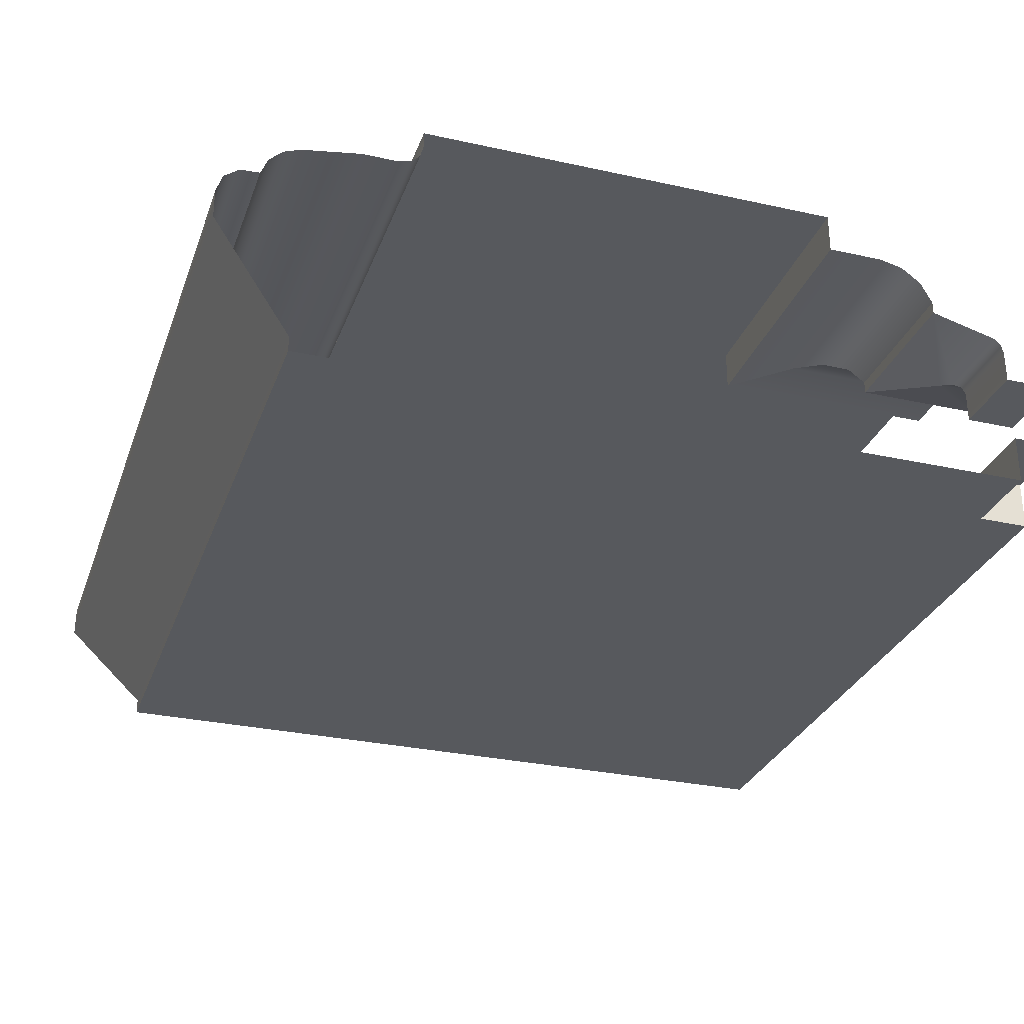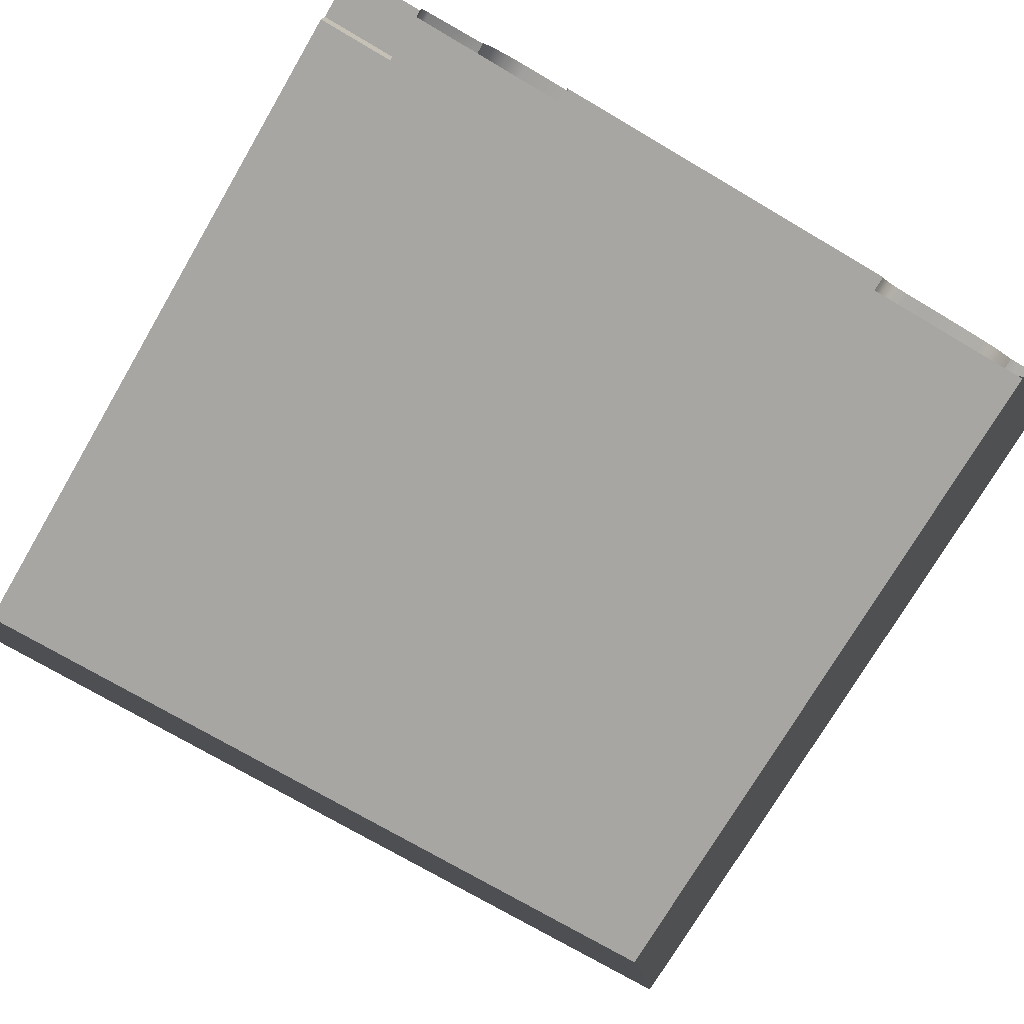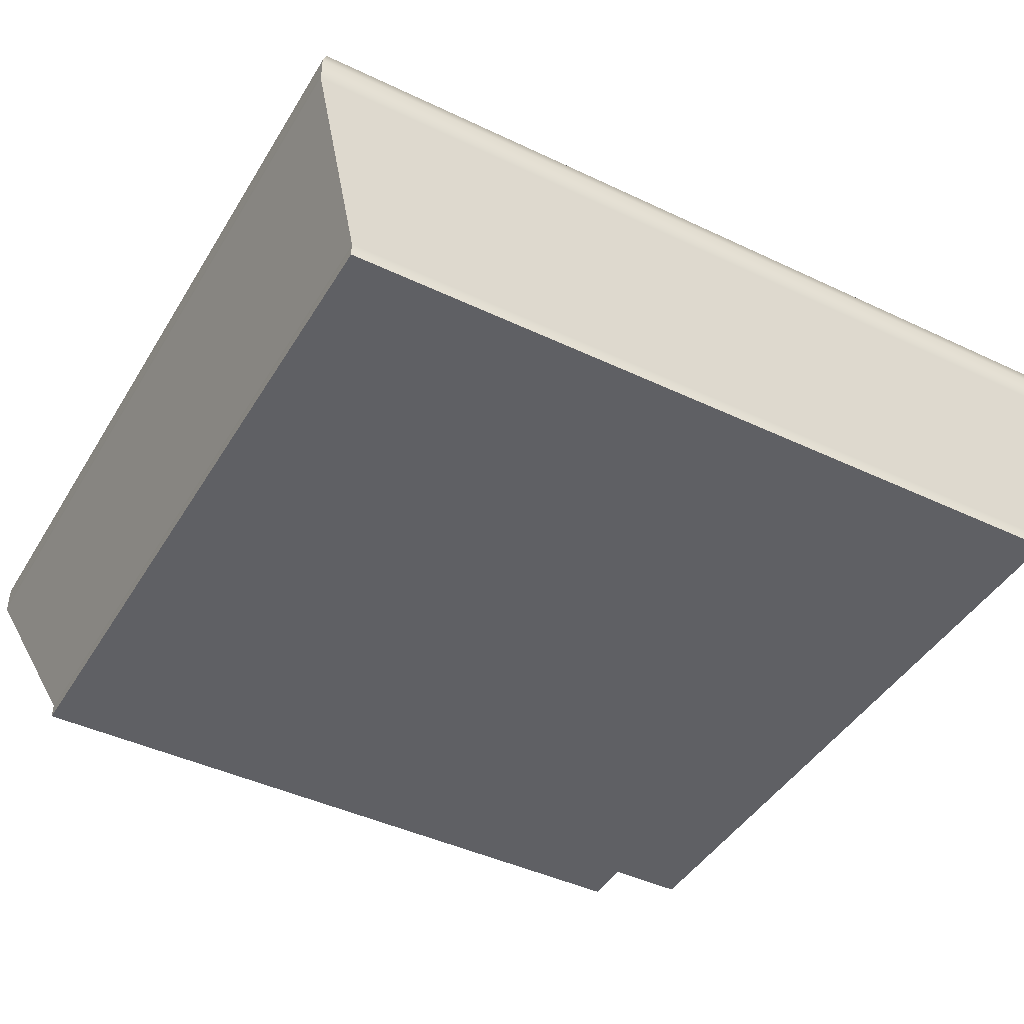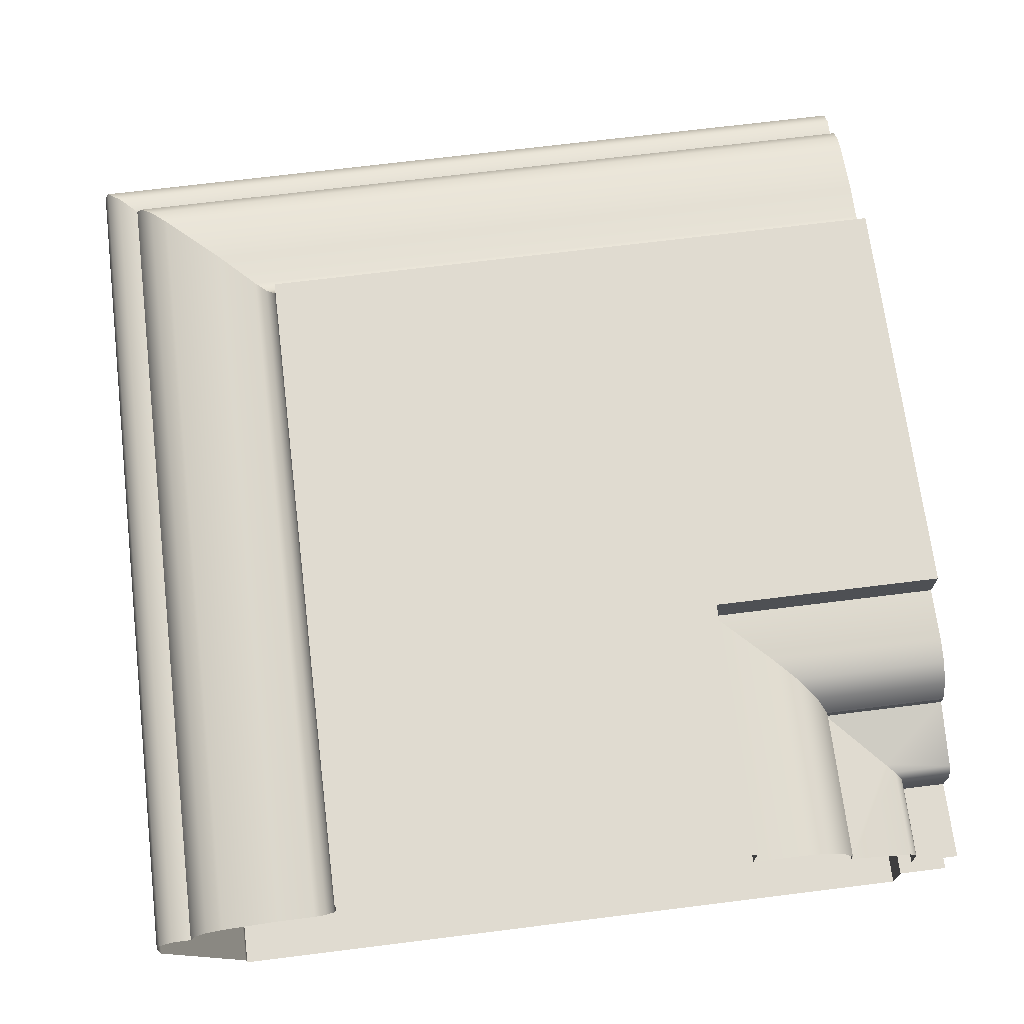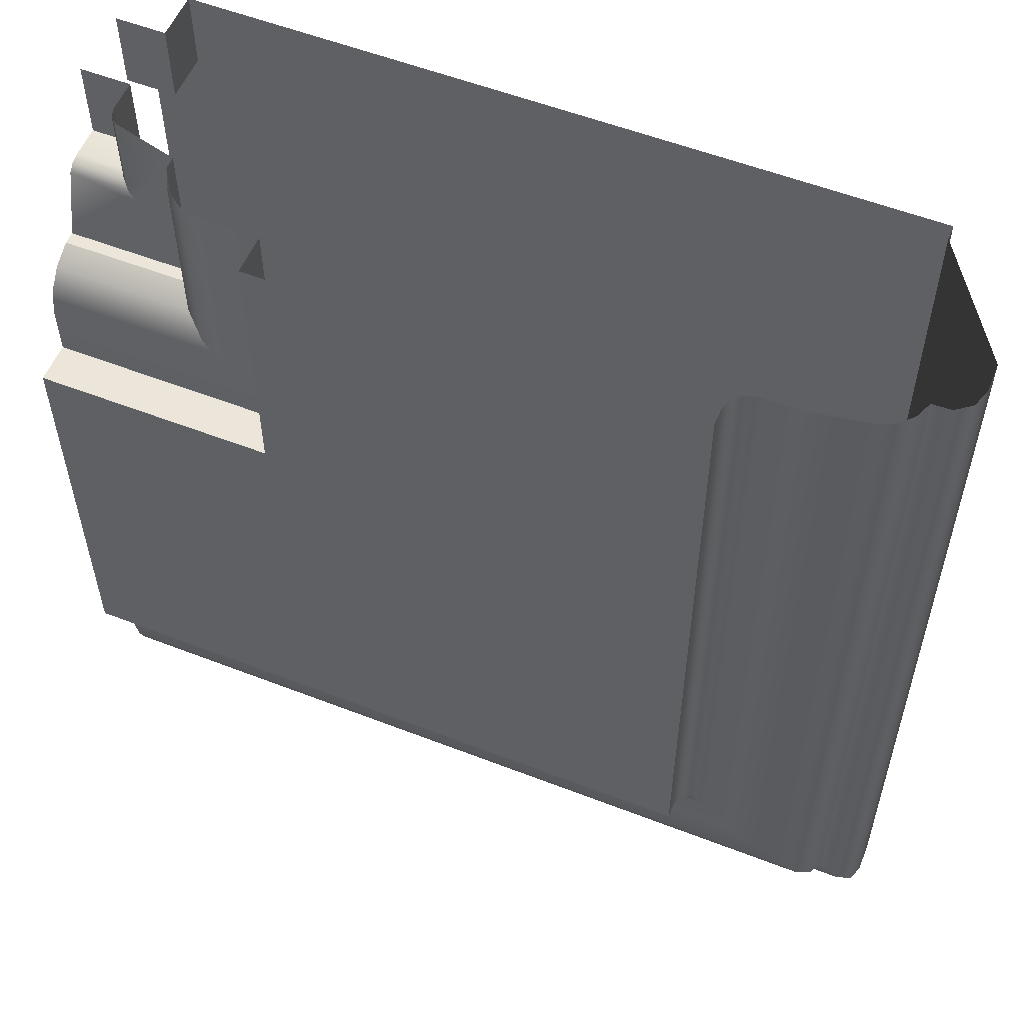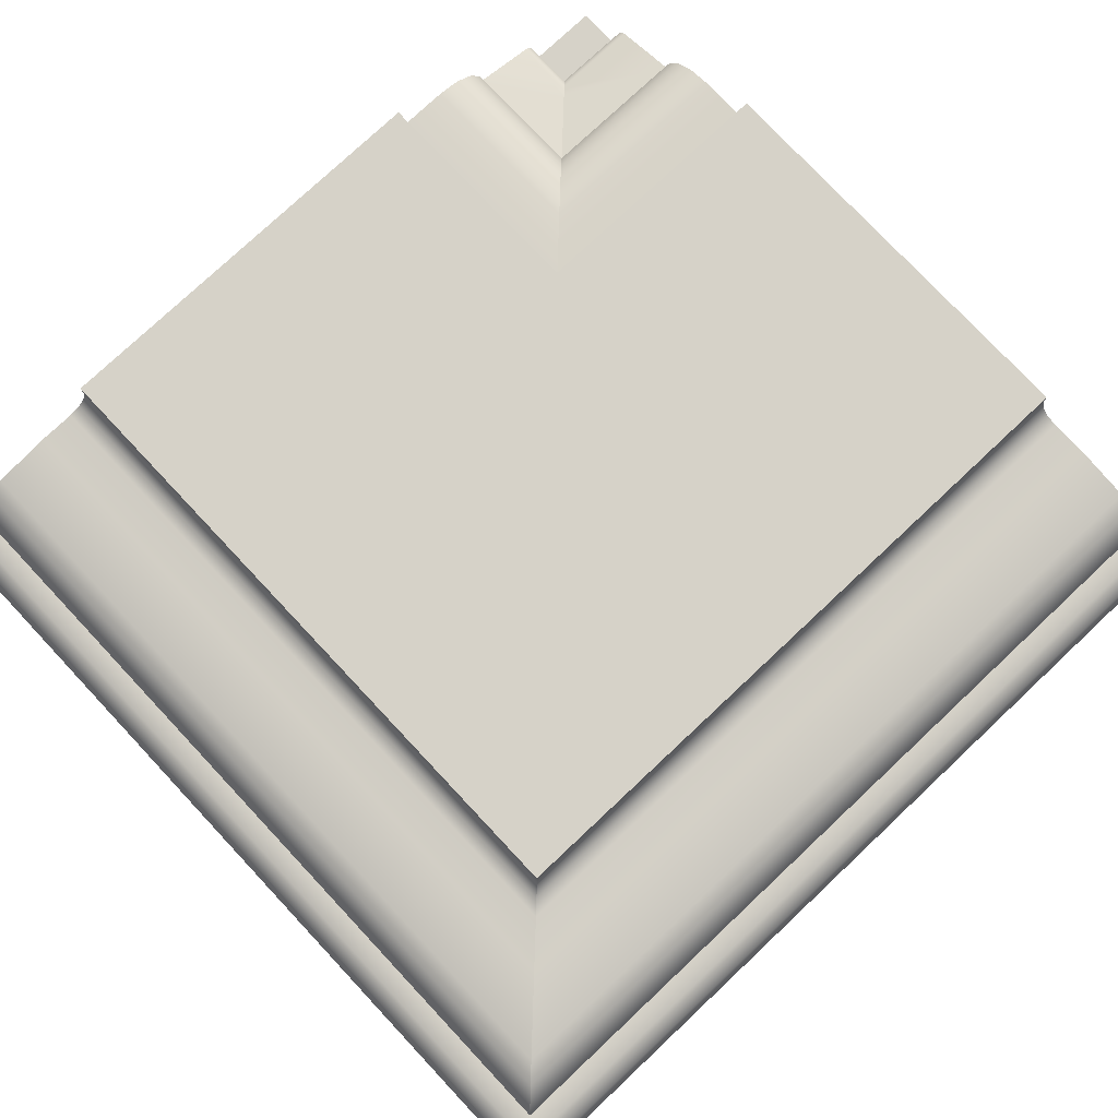
<metadata>
{"format":"obj","ext":"obj","renderer":"f3d","projection":"perspective","resolution":1024,"background":"white","views":[{"elev":-29.7,"azim":162.0,"up":"+Z"},{"elev":-74.2,"azim":-120.4,"up":"+Z"},{"elev":-43.9,"azim":60.8,"up":"+Z"},{"elev":70.1,"azim":172.9,"up":"+Z"},{"elev":55.8,"azim":22.2,"up":"+Y"},{"elev":77.7,"azim":46.8,"up":"+Z"}]}
</metadata>
<code>
o RT_11_BR1/RT_11_BR/mesh36/mesh36-geometry#mesh36-geometry
v 0.4263 -0.504 0.4038
v 0.4247 -0.6068 0.4054
v 0.4263 -0.6084 0.4038
v 0.4247 -0.504 0.4054
v 0.3364 -0.6084 0.4038
v 0.4271 -0.6092 0.4017
v 0.4226 -0.6047 0.4063
v 0.338 -0.6068 0.4054
v 0.4271 -0.504 0.4017
v 0.4226 -0.504 0.4063
v 0.3256 -0.6084 0.4038
v 0.3355 -0.6092 0.4017
v 0.4295 -0.504 0.4016
v 0.4153 -0.5974 0.4075
v 0.3401 -0.6047 0.4063
v 0.3256 -0.6068 0.4054
v 0.3332 -0.6116 0.4016
v 0.4295 -0.6116 0.4016
v 0.4153 -0.504 0.4075
v 0.3256 -0.6092 0.4017
v 0.3256 -0.6116 0.4016
v 0.4314 -0.504 0.4002
v 0.4108 -0.5928 0.4075
v 0.3474 -0.5974 0.4075
v 0.3256 -0.6047 0.4063
v 0.3313 -0.6135 0.4002
v 0.3256 -0.6135 0.4002
v 0.4314 -0.6135 0.4002
v 0.4108 -0.504 0.4075
v 0.4321 -0.6142 0.398
v 0.4093 -0.5914 0.4079
v 0.3519 -0.5928 0.4075
v 0.3256 -0.5974 0.4075
v 0.3306 -0.6142 0.398
v 0.4321 -0.504 0.398
v 0.4093 -0.504 0.4079
v 0.3256 -0.6142 0.398
v 0.4321 -0.6142 0.3943
v 0.4082 -0.504 0.4089
v 0.3534 -0.5914 0.4079
v 0.3256 -0.5928 0.4075
v 0.3306 -0.6142 0.3943
v 0.4321 -0.504 0.3943
v 0.4082 -0.5903 0.4089
v 0.3544 -0.5903 0.4089
v 0.3256 -0.6142 0.3943
v 0.4226 -0.6047 0.38
v 0.4078 -0.504 0.4104
v 0.3256 -0.5903 0.4089
v 0.3256 -0.5914 0.4079
v 0.34 -0.6047 0.38
v 0.4226 -0.504 0.38
v 0.4078 -0.5899 0.4104
v 0.3548 -0.5899 0.4104
v 0.3256 -0.5899 0.4104
v 0.3256 -0.6047 0.38
v 0.4226 -0.6047 0.3781
v 0.4078 -0.504 0.4125
v 0.34 -0.6047 0.3781
v 0.4226 -0.504 0.3781
v 0.4078 -0.5899 0.4125
v 0.3548 -0.5899 0.4125
v 0.3256 -0.5899 0.4125
v 0.3256 -0.6047 0.3781
v 0.3319 -0.5139 0.3781
v 0.3256 -0.5139 0.3781
v 0.3319 -0.504 0.3781
v 0.3548 -0.5369 0.4125
v 0.3319 -0.5139 0.3841
v 0.3548 -0.504 0.4125
v 0.3256 -0.5369 0.4125
v 0.3256 -0.5139 0.3841
v 0.3319 -0.504 0.3841
v 0.3548 -0.504 0.4075
v 0.3256 -0.5369 0.4075
v 0.3256 -0.504 0.3841
v 0.3548 -0.5369 0.4075
v 0.348 -0.5301 0.4075
v 0.348 -0.504 0.4075
v 0.3256 -0.5301 0.4075
v 0.3451 -0.5272 0.4068
v 0.3451 -0.504 0.4068
v 0.3256 -0.5272 0.4068
v 0.3427 -0.5247 0.405
v 0.3427 -0.504 0.405
v 0.3256 -0.5247 0.405
v 0.3412 -0.504 0.4023
v 0.3256 -0.5233 0.4023
v 0.3412 -0.5233 0.4023
v 0.3412 -0.504 0.4008
v 0.3256 -0.5233 0.4008
v 0.3412 -0.5233 0.4008
v 0.3342 -0.5162 0.3989
v 0.333 -0.5151 0.3986
v 0.3256 -0.5151 0.3986
v 0.333 -0.504 0.3986
v 0.3322 -0.504 0.3977
v 0.3322 -0.5143 0.3977
v 0.3256 -0.5143 0.3977
v 0.3319 -0.504 0.3966
v 0.3256 -0.5139 0.3966
v 0.3319 -0.5139 0.3966
v 0.3319 -0.504 0.3927
v 0.3256 -0.5139 0.3927
v 0.3319 -0.5139 0.3927
v 0.3256 -0.504 0.3927
f 1 2 3
f 2 1 4
f 2 5 3
f 6 1 3
f 4 7 2
f 5 2 8
f 5 6 3
f 1 6 9
f 7 4 10
f 7 8 2
f 6 5 12
f 6 13 9
f 10 14 7
f 8 7 15
f 17 6 12
f 13 6 18
f 14 10 19
f 14 15 7
f 6 17 18
f 18 22 13
f 19 23 14
f 15 14 24
f 26 18 17
f 22 18 28
f 23 19 29
f 23 24 14
f 18 26 28
f 30 22 28
f 29 31 23
f 24 23 32
f 26 30 28
f 22 30 35
f 31 29 36
f 31 32 23
f 30 26 34
f 38 35 30
f 39 31 36
f 32 31 40
f 34 38 30
f 35 38 43
f 31 39 44
f 31 45 40
f 38 34 42
f 47 43 38
f 48 44 39
f 45 31 44
f 51 38 42
f 43 47 52
f 38 51 47
f 44 48 53
f 44 54 45
f 57 52 47
f 51 57 47
f 58 53 48
f 54 44 53
f 52 57 60
f 57 51 59
f 53 58 61
f 53 62 54
f 57 65 60
f 59 66 57
f 58 62 61
f 62 53 61
f 66 59 64
f 57 66 65
f 60 65 67
f 62 58 68
f 66 69 65
f 69 67 65
f 68 58 70
f 69 66 72
f 67 69 73
f 74 68 70
f 76 69 72
f 69 76 73
f 68 74 77
f 74 78 77
f 78 74 79
f 79 81 78
f 81 79 82
f 82 84 81
f 84 82 85
f 87 84 85
f 84 87 89
f 90 89 87
f 89 90 92
f 90 93 92
f 93 90 94
f 94 90 96
f 97 94 96
f 94 97 98
f 100 98 97
f 98 100 102
f 103 102 100
f 102 103 105
f 103 104 105
f 104 103 106
f 3 2 1
f 4 1 2
f 3 5 2
f 3 1 6
f 2 7 4
f 8 2 5
f 3 6 5
f 9 6 1
f 10 4 7
f 2 8 7
f 5 11 8
f 12 5 6
f 9 13 6
f 7 14 10
f 15 7 8
f 16 8 11
f 5 12 11
f 12 6 17
f 18 6 13
f 19 10 14
f 7 15 14
f 8 16 15
f 20 11 12
f 18 17 6
f 17 21 12
f 13 22 18
f 14 23 19
f 24 14 15
f 25 15 16
f 20 12 21
f 17 18 26
f 21 17 27
f 28 18 22
f 29 19 23
f 14 24 23
f 15 25 24
f 28 26 18
f 26 27 17
f 28 22 30
f 23 31 29
f 32 23 24
f 33 24 25
f 28 30 26
f 26 34 27
f 35 30 22
f 36 29 31
f 23 32 31
f 24 33 32
f 34 26 30
f 37 27 34
f 30 35 38
f 36 31 39
f 40 31 32
f 41 32 33
f 30 38 34
f 34 42 37
f 43 38 35
f 44 39 31
f 40 45 31
f 32 41 40
f 42 34 38
f 46 37 42
f 38 43 47
f 39 44 48
f 44 31 45
f 45 40 49
f 50 40 41
f 42 38 51
f 42 51 46
f 52 47 43
f 47 51 38
f 53 48 44
f 45 54 44
f 50 49 40
f 49 55 45
f 56 46 51
f 47 52 57
f 47 57 51
f 48 53 58
f 53 44 54
f 54 45 55
f 51 59 56
f 60 57 52
f 59 51 57
f 61 58 53
f 54 62 53
f 55 63 54
f 64 56 59
f 60 65 57
f 57 66 59
f 61 62 58
f 61 53 62
f 62 54 63
f 64 59 66
f 65 66 57
f 67 65 60
f 68 58 62
f 62 63 68
f 65 69 66
f 65 67 69
f 70 58 68
f 71 68 63
f 72 66 69
f 73 69 67
f 70 68 74
f 71 75 68
f 72 69 76
f 73 76 69
f 77 74 68
f 77 68 75
f 77 78 74
f 77 75 78
f 79 74 78
f 80 78 75
f 78 81 79
f 78 80 81
f 82 79 81
f 83 81 80
f 81 84 82
f 81 83 84
f 85 82 84
f 86 84 83
f 85 84 87
f 86 88 84
f 89 87 84
f 89 84 88
f 87 89 90
f 88 91 89
f 92 90 89
f 92 89 91
f 92 93 90
f 92 91 93
f 94 90 93
f 95 93 91
f 96 90 94
f 94 93 95
f 96 94 97
f 94 95 98
f 98 97 94
f 99 98 95
f 97 98 100
f 99 101 98
f 102 100 98
f 102 98 101
f 100 102 103
f 101 104 102
f 105 103 102
f 105 102 104
f 105 104 103
f 106 103 104
f 8 11 5
f 11 8 16
f 11 12 5
f 15 16 8
f 12 11 20
f 12 21 17
f 16 15 25
f 21 12 20
f 27 17 21
f 24 25 15
f 17 27 26
f 25 24 33
f 27 34 26
f 32 33 24
f 34 27 37
f 33 32 41
f 37 42 34
f 40 41 32
f 42 37 46
f 49 40 45
f 41 40 50
f 46 51 42
f 40 49 50
f 45 55 49
f 51 46 56
f 55 45 54
f 56 59 51
f 54 63 55
f 59 56 64
f 63 54 62
f 68 63 62
f 63 68 71
f 68 75 71
f 75 68 77
f 78 75 77
f 75 78 80
f 81 80 78
f 80 81 83
f 84 83 81
f 83 84 86
f 84 88 86
f 88 84 89
f 89 91 88
f 91 89 92
f 93 91 92
f 91 93 95
f 95 93 94
f 98 95 94
f 95 98 99
f 98 101 99
f 101 98 102
f 102 104 101
f 104 102 105

</code>
